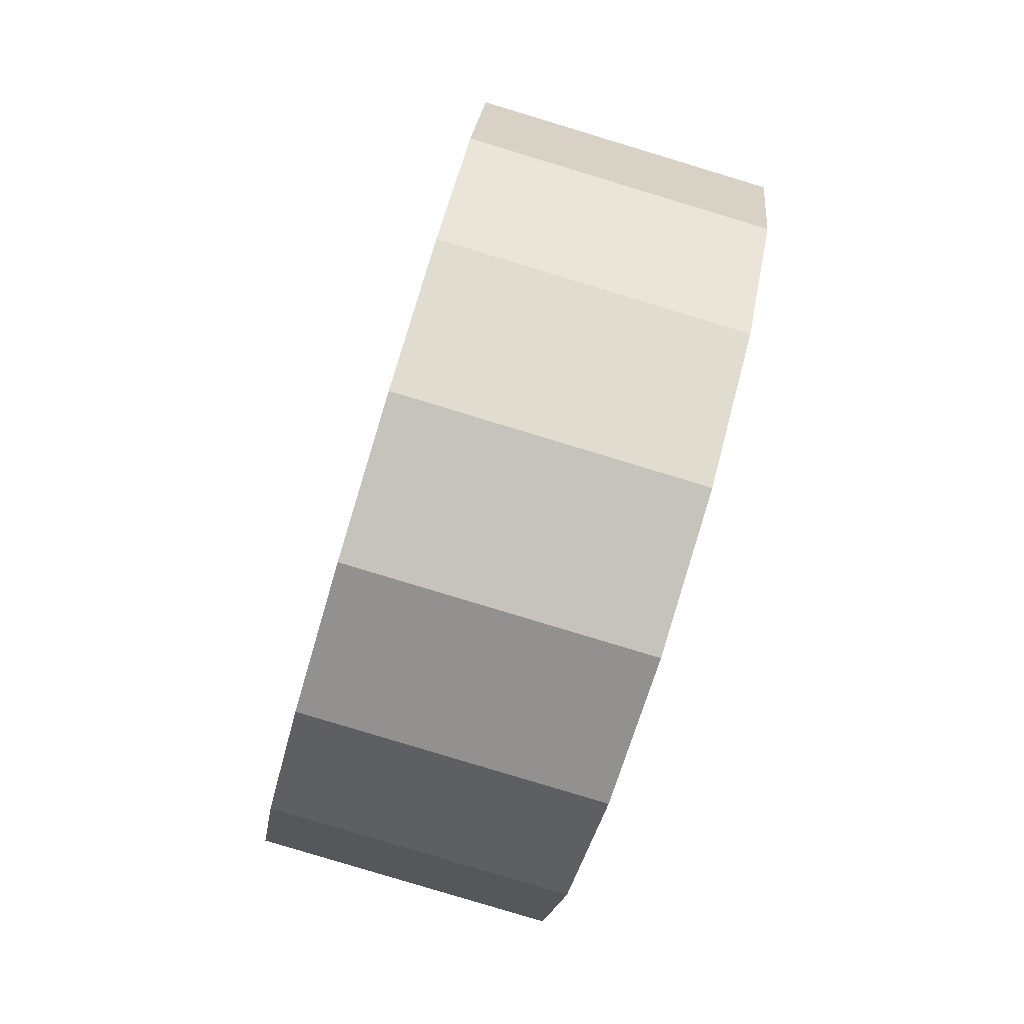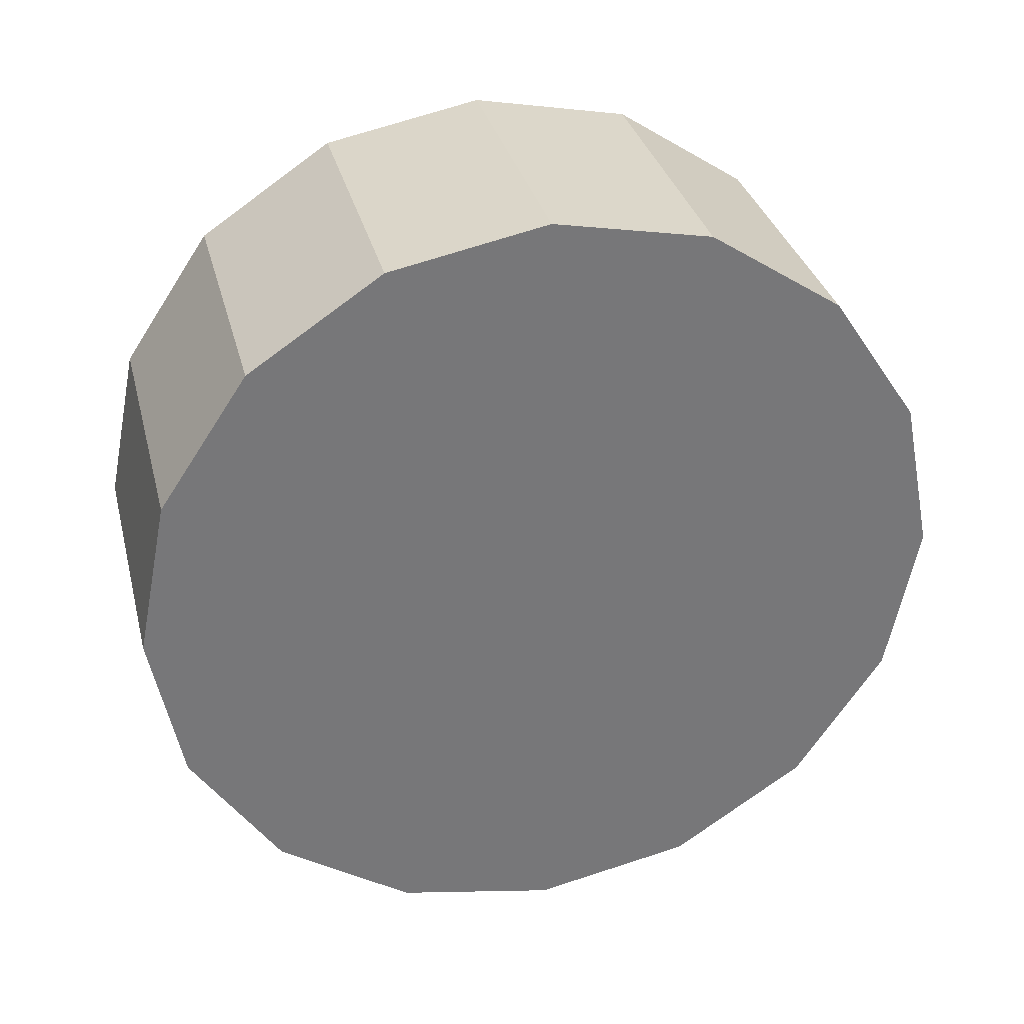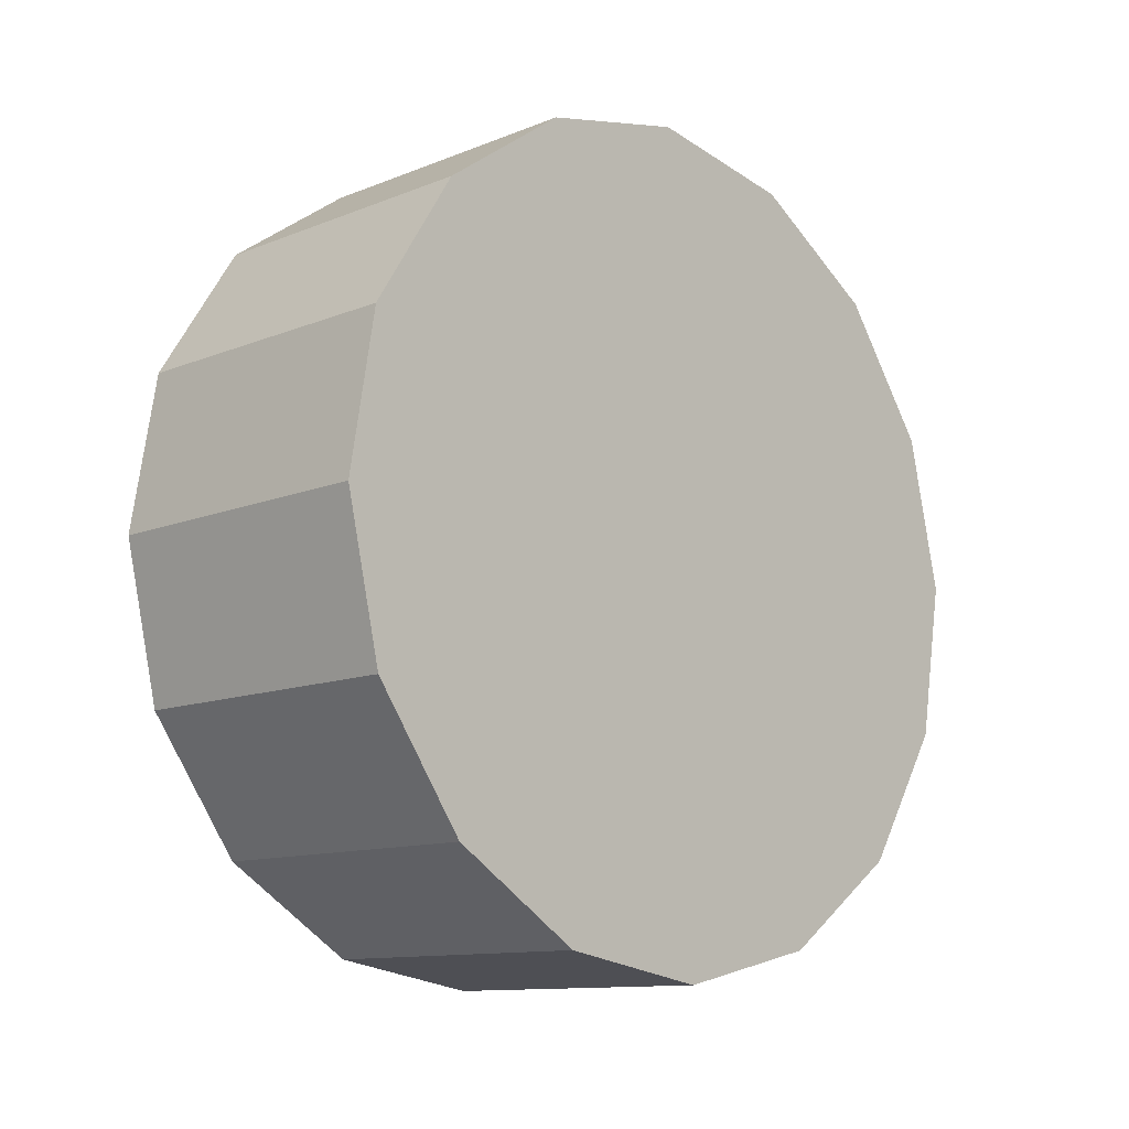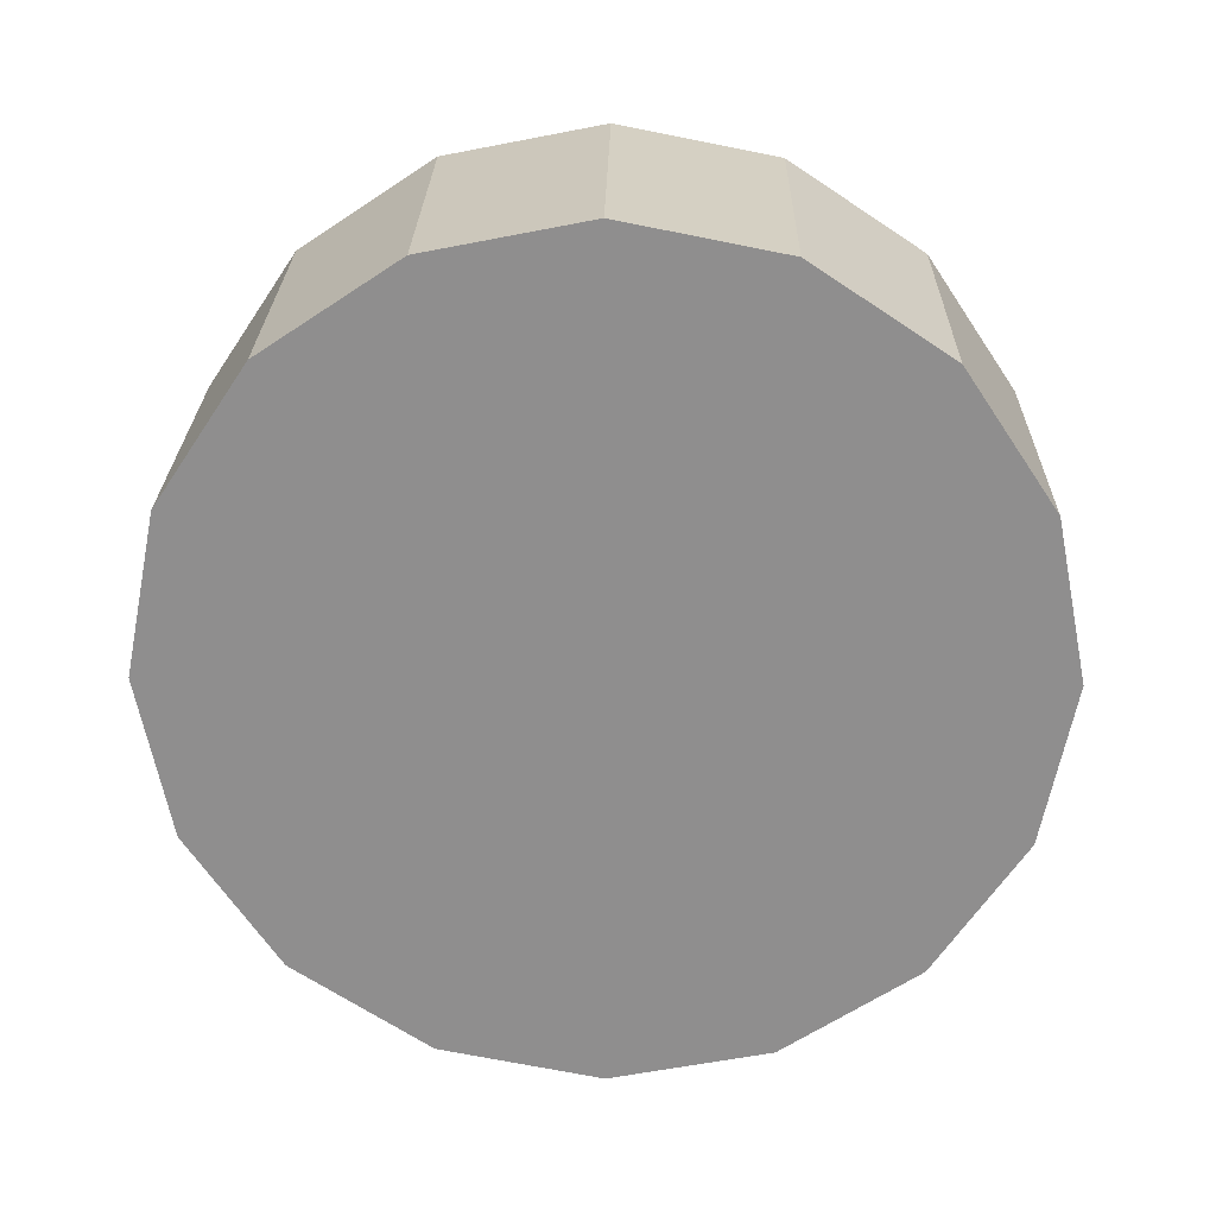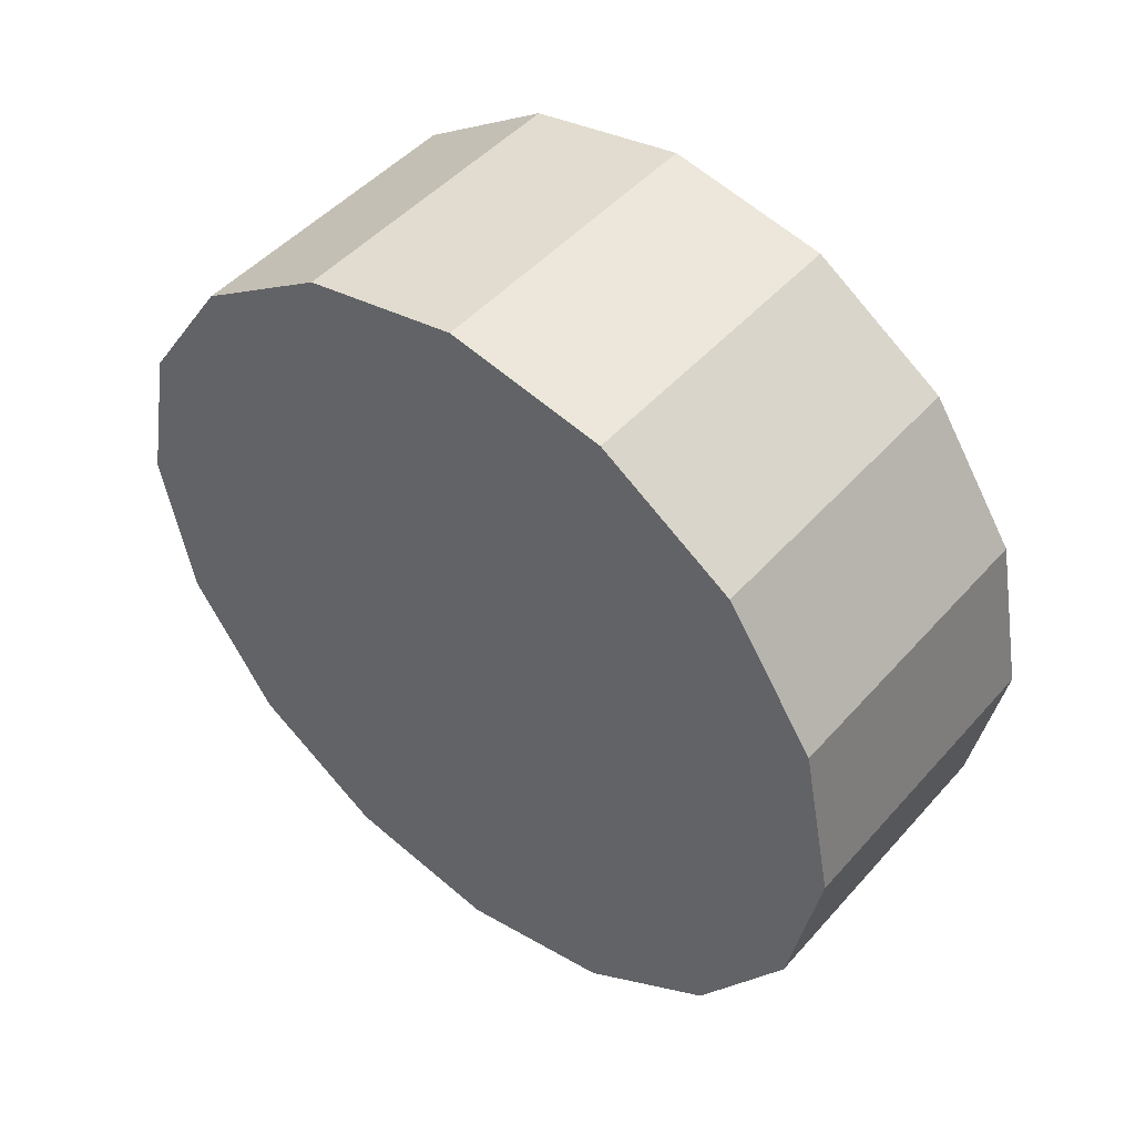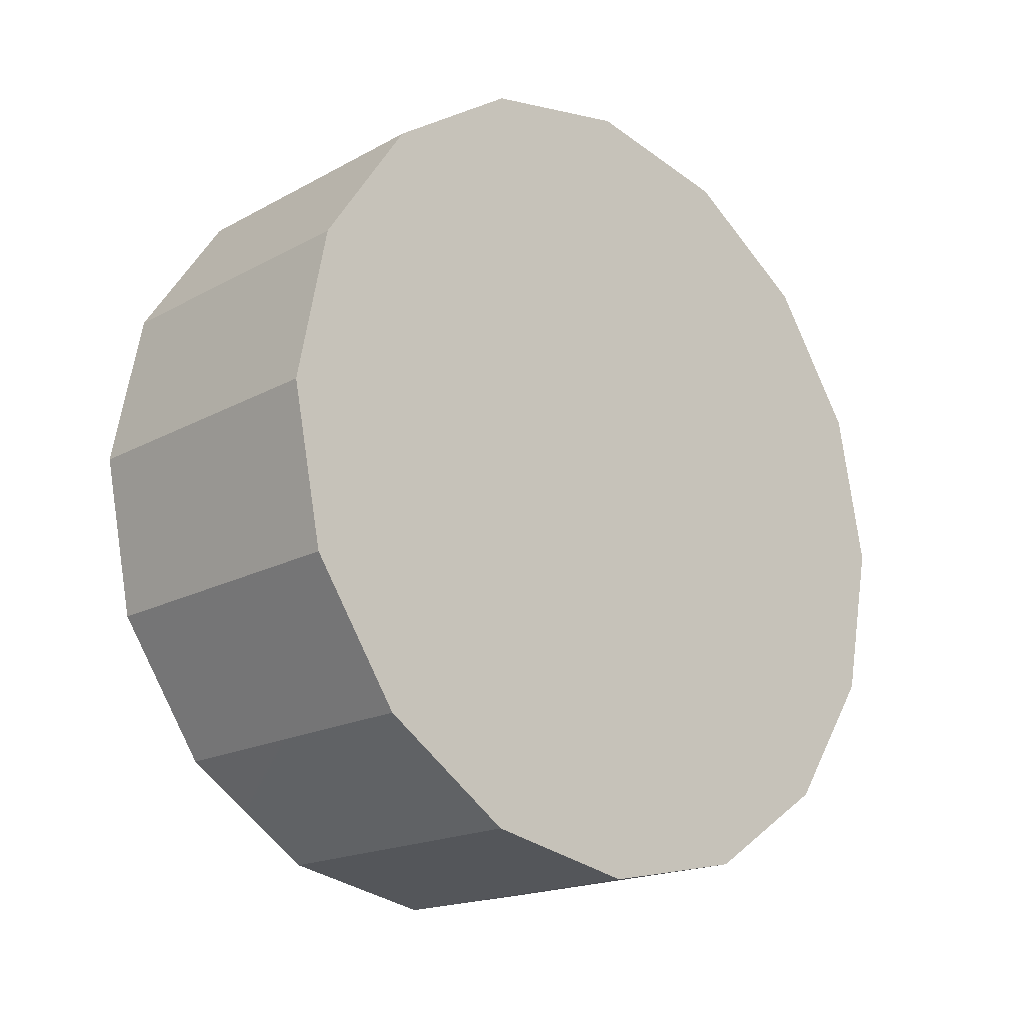
<metadata>
{"format":"obj","ext":"obj","renderer":"f3d","projection":"perspective","resolution":1024,"background":"white","views":[{"elev":-77.1,"azim":163.3,"up":"+Y"},{"elev":33.0,"azim":77.7,"up":"+Z"},{"elev":-9.3,"azim":44.1,"up":"+Y"},{"elev":23.2,"azim":-88.9,"up":"+Y"},{"elev":47.5,"azim":-49.3,"up":"+Z"},{"elev":-18.0,"azim":-131.6,"up":"+Z"}]}
</metadata>
<code>
o tire4.001_Cube.003_tire4.001_Cube.000
v -0.1011 -0.00563 0.1344
v -0.1008 -0.01616 0.08139
v -0.1008 -0.01616 0.1323
v -0.08001 -0.03049 0.09629
v -0.08017 -0.02452 0.1263
v -0.08001 -0.03049 0.1174
v -0.08126 0.0144 0.1263
v -0.08101 0.005471 0.1323
v -0.08101 0.005471 0.08139
v -0.07995 -0.03259 0.1068
v -0.08143 0.02037 0.1174
v -0.1018 0.0198 0.1174
v -0.1016 0.01383 0.08736
v -0.08126 0.0144 0.08736
v -0.1005 -0.02509 0.1263
v -0.08042 -0.01559 0.1323
v -0.08017 -0.02452 0.08736
v -0.1005 -0.02509 0.08736
v -0.08042 -0.01559 0.08139
v -0.08149 0.02246 0.1068
v -0.08143 0.02037 0.09629
v -0.1014 0.004902 0.08139
v -0.1016 0.01383 0.1263
v -0.1014 0.004902 0.1323
v -0.1018 0.02189 0.1068
v -0.1018 0.0198 0.09629
v -0.08072 -0.005062 0.0793
v -0.1011 -0.00563 0.0793
v -0.1004 -0.03106 0.09629
v -0.1004 -0.03106 0.1174
v -0.1003 -0.03315 0.1068
v -0.08072 -0.005062 0.1344
f 1 2 3
f 4 5 6
f 7 8 9
f 10 4 6
f 7 11 12
f 13 14 9
f 15 3 2
f 15 5 16
f 2 17 18
f 5 17 19
f 15 2 18
f 20 11 21
f 22 23 13
f 22 24 23
f 12 20 25
f 20 26 25
f 8 7 23
f 8 23 24
f 22 27 28
f 15 16 3
f 15 29 30
f 31 6 30
f 4 31 29
f 18 4 29
f 5 19 16
f 13 9 22
f 12 25 26
f 20 21 26
f 1 8 24
f 27 19 2
f 31 30 29
f 22 28 1
f 22 9 27
f 32 19 27
f 15 6 5
f 7 9 14
f 15 18 29
f 22 1 24
f 3 16 32
f 32 16 19
f 1 32 8
f 14 21 11
f 13 23 12
f 3 32 1
f 18 17 4
f 26 14 13
f 4 17 5
f 1 28 2
f 14 11 7
f 31 10 6
f 32 9 8
f 26 21 14
f 15 30 6
f 7 12 23
f 2 19 17
f 4 10 31
f 27 2 28
f 32 27 9
f 13 12 26
f 12 11 20

</code>
